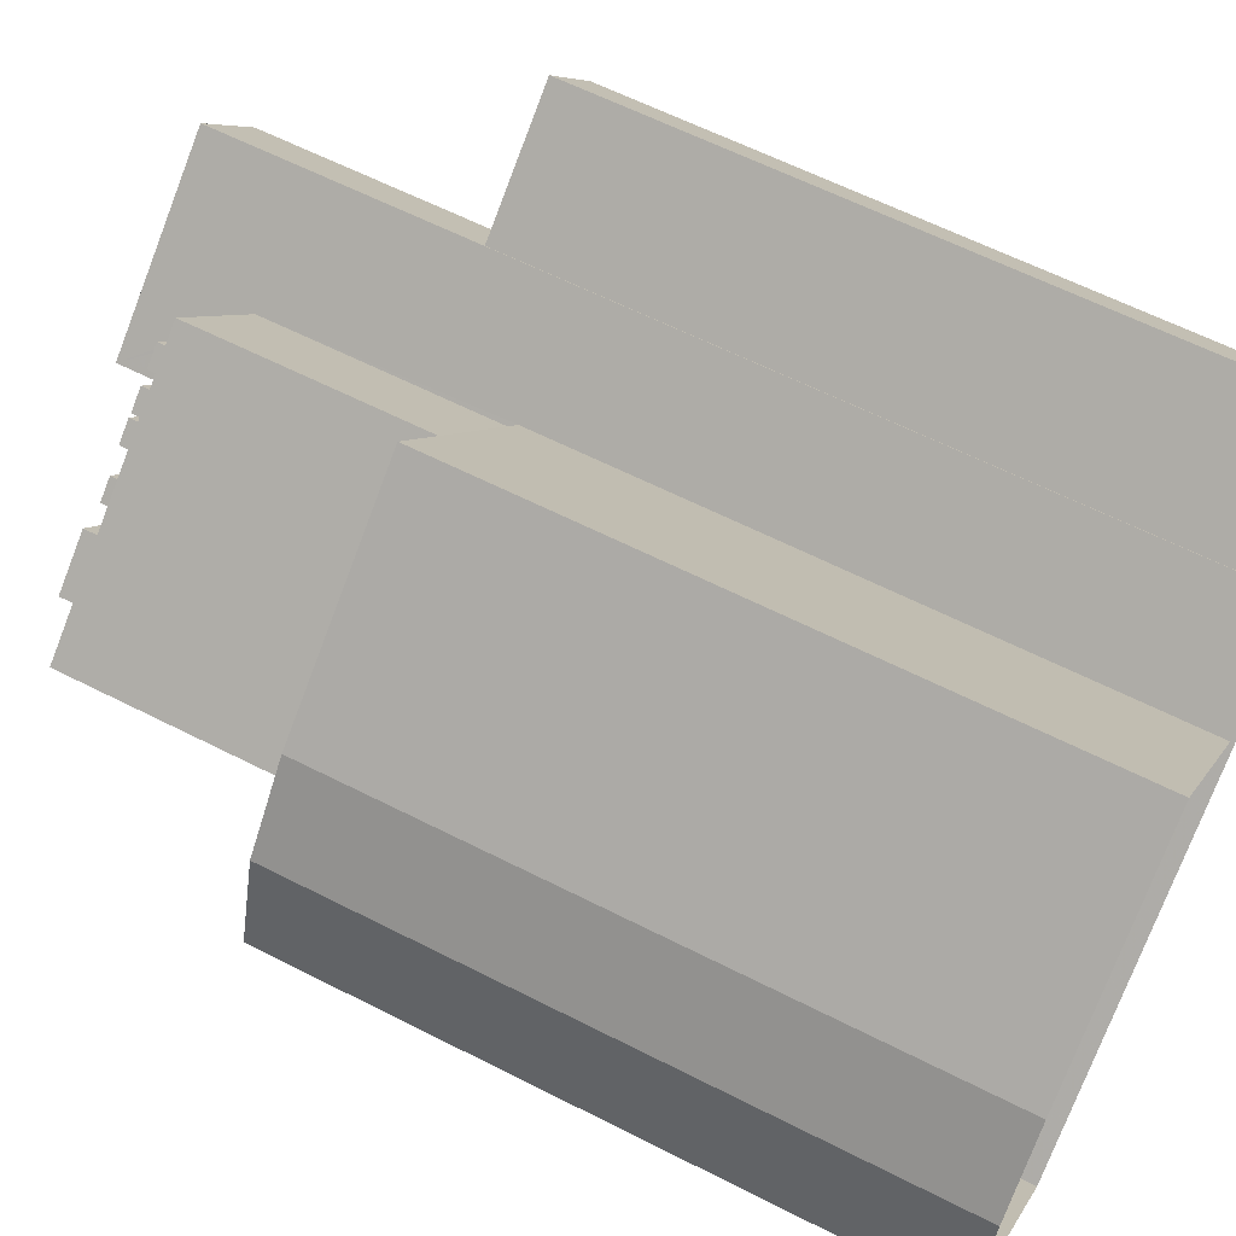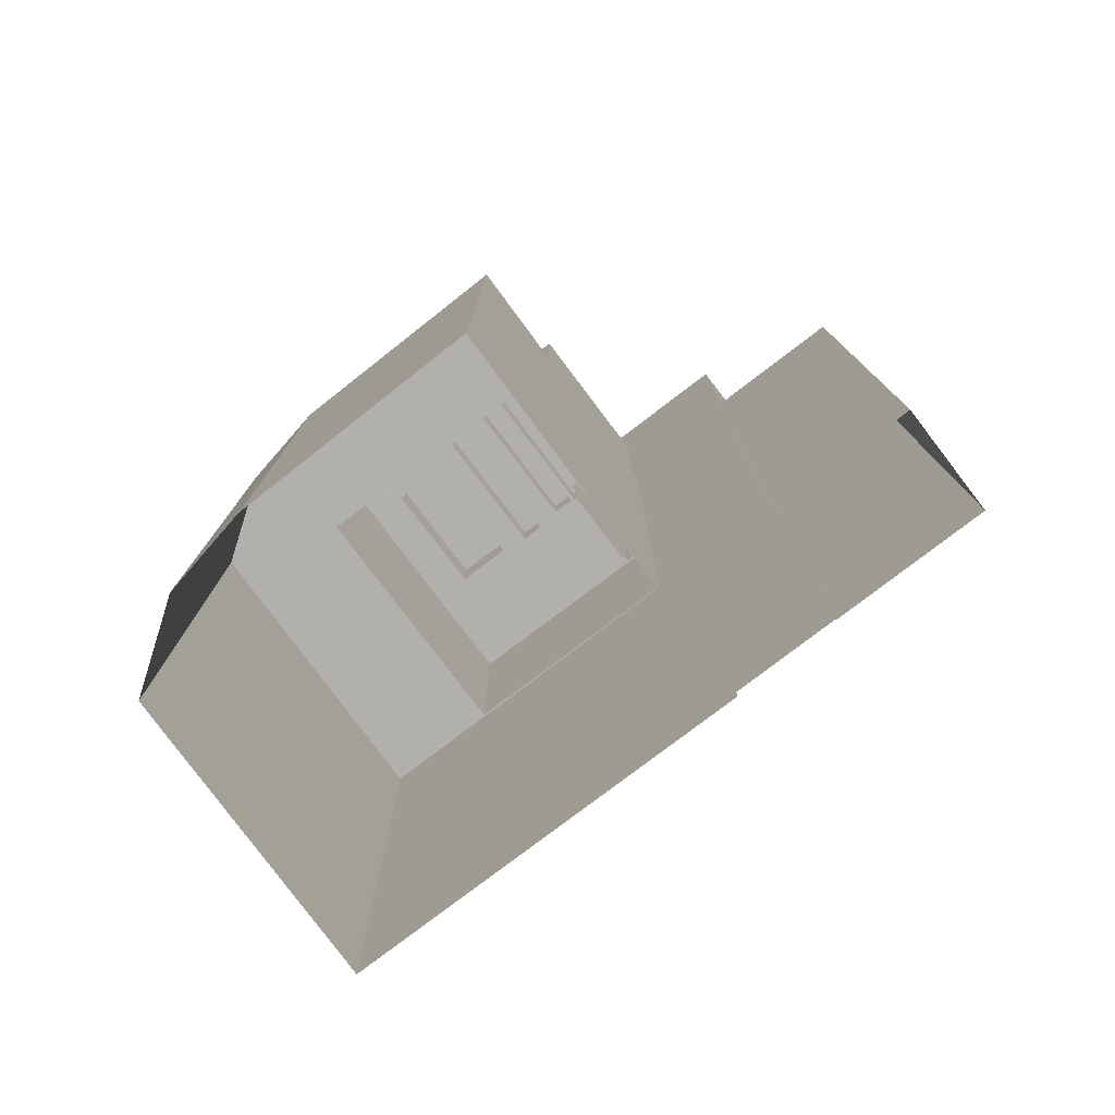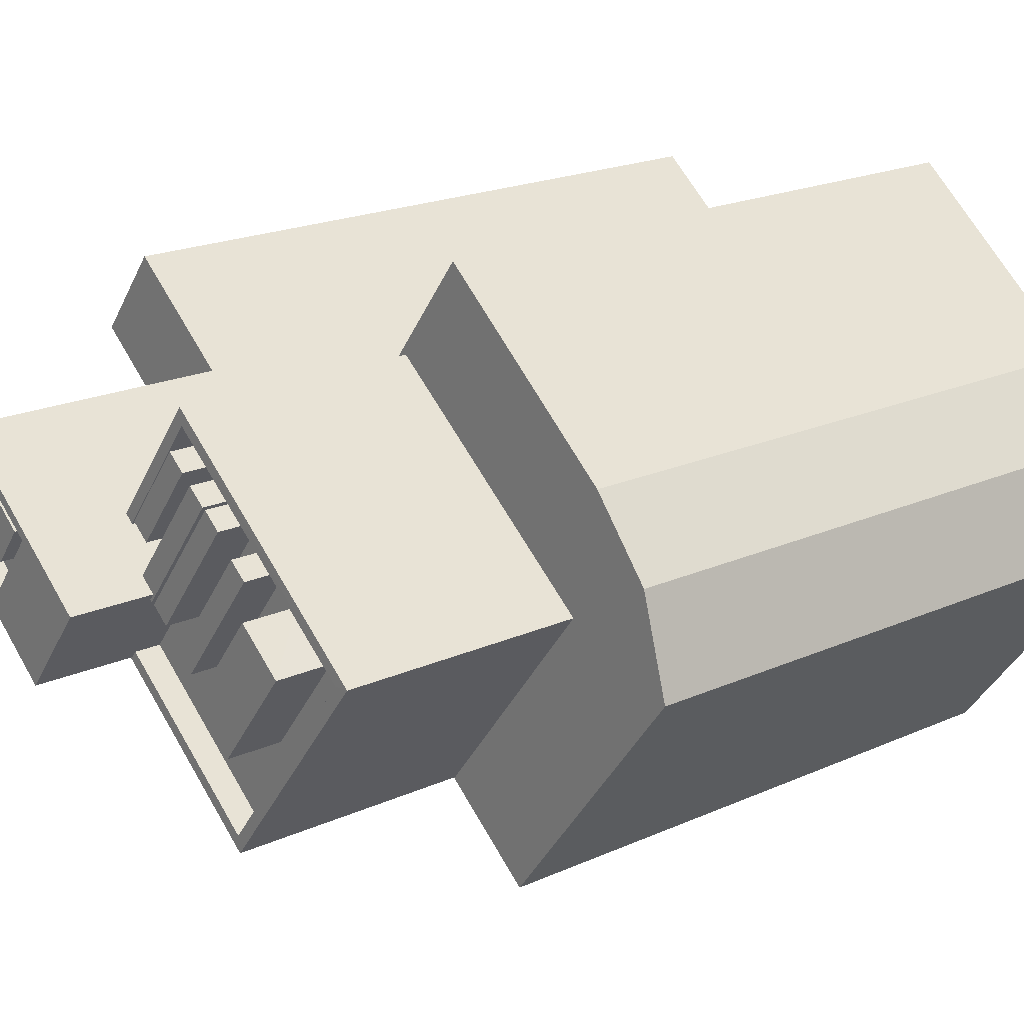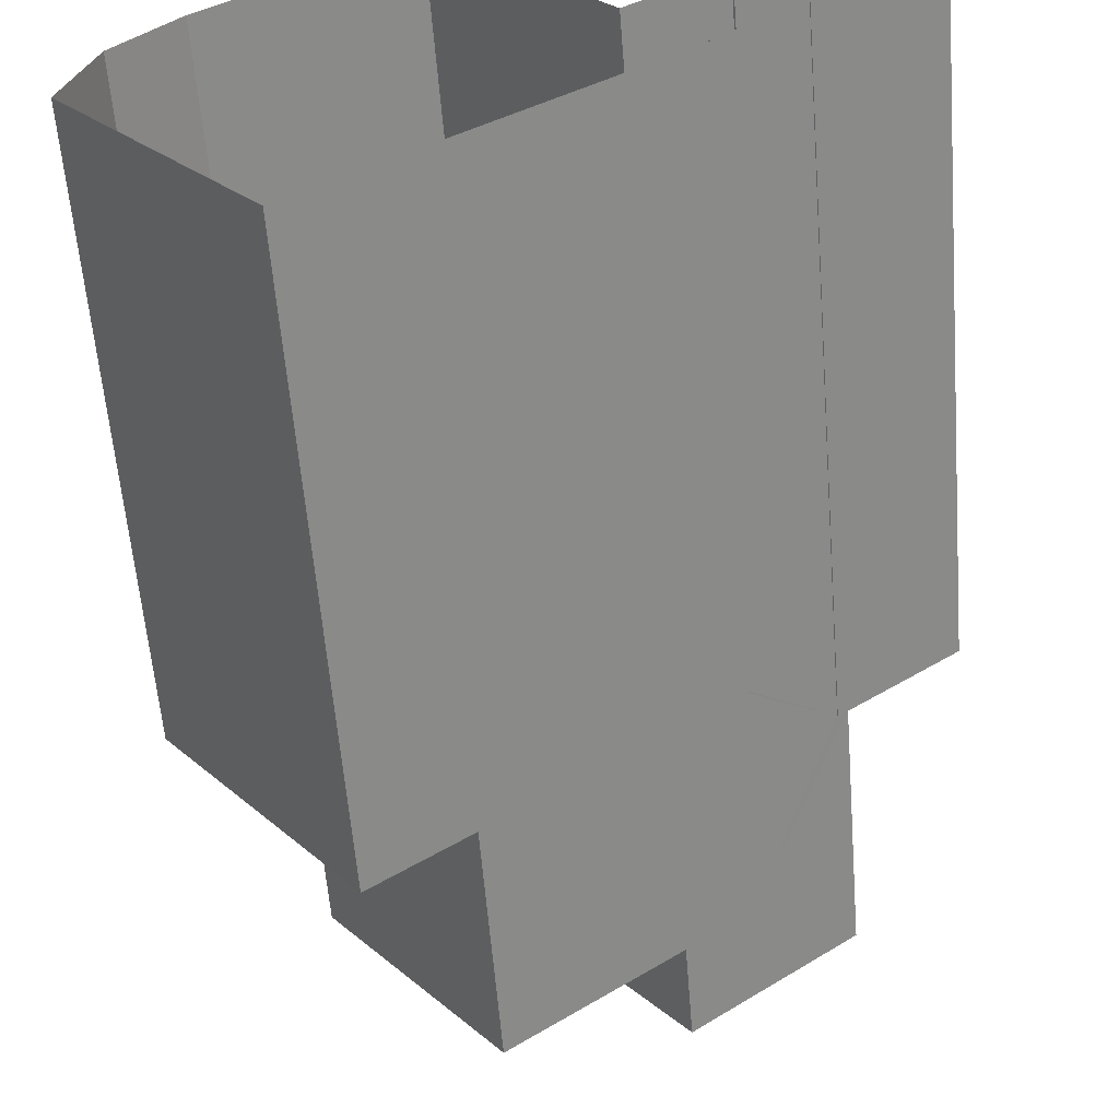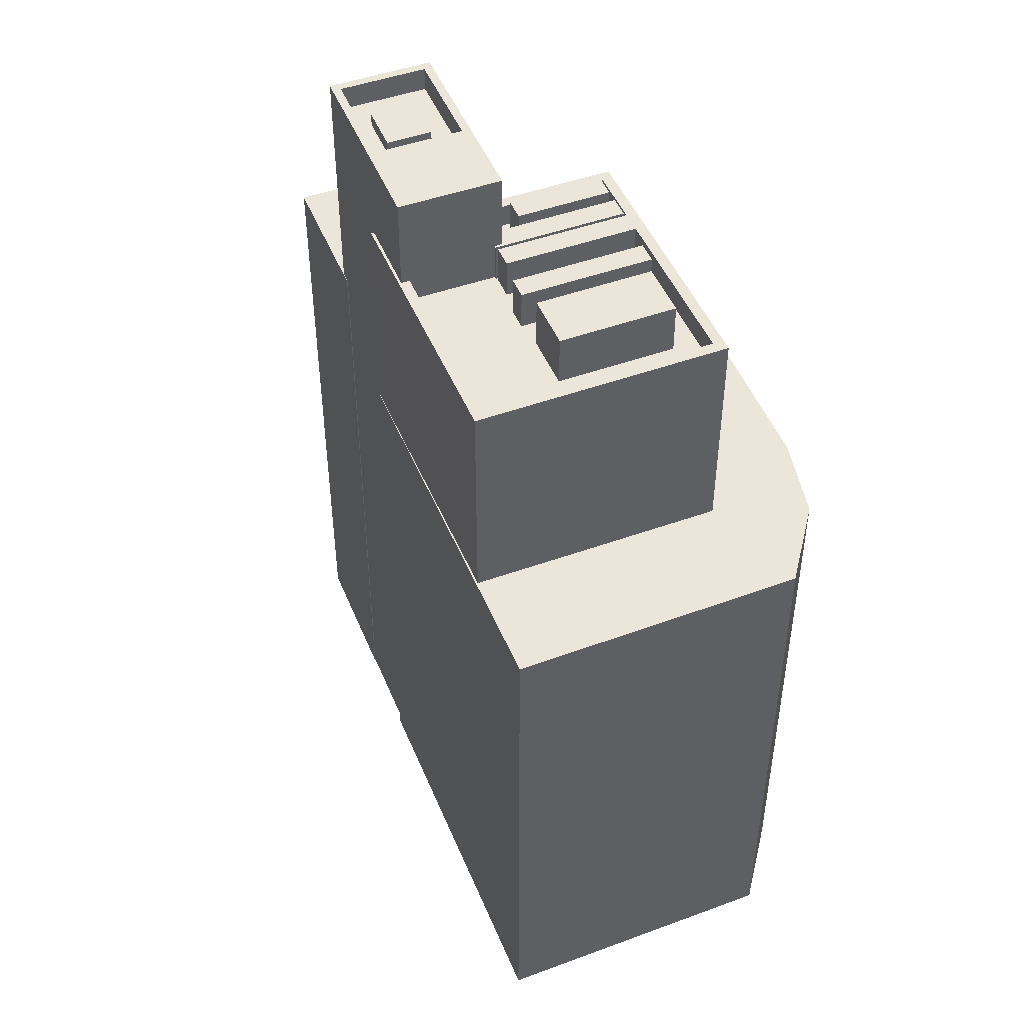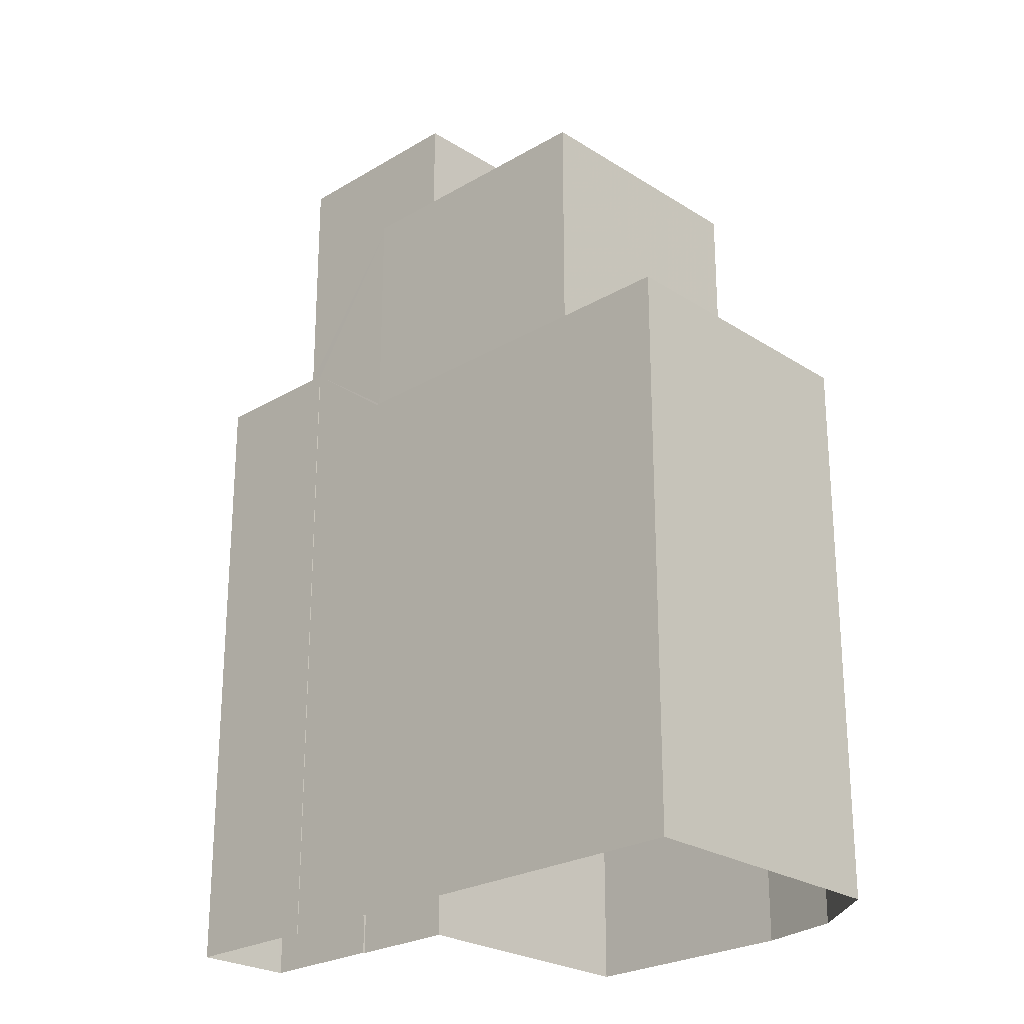
<metadata>
{"format":"obj","ext":"obj","renderer":"f3d","projection":"perspective","resolution":1024,"background":"white","views":[{"elev":61.7,"azim":117.4,"up":"+Y"},{"elev":-78.7,"azim":179.0,"up":"+Z"},{"elev":20.1,"azim":50.5,"up":"+Y"},{"elev":-59.6,"azim":-175.4,"up":"+Y"},{"elev":47.9,"azim":29.9,"up":"+Z"},{"elev":-24.7,"azim":5.9,"up":"+Z"}]}
</metadata>
<code>
v -5797 -3.612e+04 3.405
v -5789 -3.613e+04 3.401
v -5803 -3.613e+04 3.403
v -5812 -3.612e+04 3.406
v -5807 -3.613e+04 3.404
v -5814 -3.613e+04 3.405
v -5787 -3.613e+04 3.4
v -5793 -3.614e+04 3.396
v -5807 -3.613e+04 3.404
v -5786 -3.613e+04 3.399
v -5809 -3.613e+04 3.403
v -5809 -3.613e+04 3.403
v -5806 -3.613e+04 3.402
v -5806 -3.613e+04 3.402
v -5809 -3.613e+04 30.02
v -5810 -3.613e+04 30.02
v -5814 -3.613e+04 30.02
v -5812 -3.612e+04 30.02
v -5809 -3.613e+04 30.02
v -5807 -3.613e+04 30.02
v -5809 -3.613e+04 39.12
v -5808 -3.613e+04 39.12
v -5807 -3.613e+04 39.12
v -5807 -3.613e+04 39.12
v -5804 -3.613e+04 39.12
v -5805 -3.613e+04 39.12
v -5805 -3.613e+04 39.12
v -5806 -3.613e+04 39.12
v -5806 -3.613e+04 39.12
v -5809 -3.613e+04 39.12
v -5810 -3.613e+04 40.12
v -5803 -3.613e+04 40.11
v -5806 -3.613e+04 40.12
v -5807 -3.613e+04 40.12
v -5809 -3.613e+04 40.12
v -5803 -3.613e+04 40.11
v -5807 -3.613e+04 40.12
v -5801 -3.613e+04 40.12
v -5801 -3.613e+04 40.12
v -5804 -3.613e+04 40.12
v -5805 -3.613e+04 39.66
v -5807 -3.613e+04 39.66
v -5808 -3.613e+04 39.66
v -5806 -3.613e+04 39.66
v -5798 -3.613e+04 36.9
v -5801 -3.613e+04 36.9
v -5797 -3.613e+04 36.9
v -5801 -3.613e+04 36.9
v -5801 -3.613e+04 36.9
v -5801 -3.613e+04 36.9
v -5799 -3.613e+04 35.25
v -5800 -3.613e+04 35.25
v -5799 -3.613e+04 35.25
v -5800 -3.613e+04 35.25
v -5795 -3.613e+04 35.25
v -5793 -3.613e+04 35.25
v -5792 -3.613e+04 35.25
v -5797 -3.613e+04 35.25
v -5796 -3.613e+04 35.25
v -5798 -3.613e+04 35.25
v -5797 -3.613e+04 35.25
v -5797 -3.613e+04 35.25
v -5797 -3.613e+04 35.25
v -5798 -3.613e+04 35.25
v -5798 -3.613e+04 35.25
v -5799 -3.613e+04 35.25
v -5799 -3.613e+04 35.25
v -5797 -3.613e+04 35.25
v -5801 -3.613e+04 35.25
v -5795 -3.613e+04 35.25
v -5801 -3.613e+04 35.25
v -5801 -3.613e+04 35.25
v -5803 -3.613e+04 35.25
v -5800 -3.613e+04 35.25
v -5793 -3.613e+04 35.25
v -5796 -3.614e+04 35.25
v -5798 -3.613e+04 35.25
v -5798 -3.614e+04 35.25
v -5799 -3.613e+04 35.25
v -5799 -3.613e+04 35.25
v -5802 -3.613e+04 35.25
v -5801 -3.613e+04 35.25
v -5803 -3.613e+04 35.25
v -5801 -3.613e+04 35.25
v -5797 -3.614e+04 35.25
v -5791 -3.613e+04 35.25
v -5797 -3.614e+04 36.25
v -5803 -3.613e+04 36.25
v -5806 -3.613e+04 36.25
v -5806 -3.613e+04 36.25
v -5791 -3.613e+04 36.25
v -5791 -3.613e+04 36.25
v -5800 -3.612e+04 36.25
v -5803 -3.613e+04 36.25
v -5800 -3.613e+04 36.25
v -5803 -3.613e+04 36.25
v -5797 -3.614e+04 36.25
v -5803 -3.613e+04 36.25
v -5799 -3.613e+04 36.9
v -5801 -3.613e+04 36.9
v -5799 -3.613e+04 36.9
v -5802 -3.613e+04 36.9
v -5800 -3.613e+04 36.9
v -5797 -3.613e+04 36.9
v -5801 -3.613e+04 36.9
v -5797 -3.613e+04 36.9
v -5799 -3.613e+04 36.9
v -5795 -3.613e+04 36.9
v -5796 -3.613e+04 36.9
v -5799 -3.613e+04 36.9
v -5795 -3.613e+04 37.37
v -5798 -3.613e+04 37.37
v -5796 -3.614e+04 37.37
v -5793 -3.613e+04 37.37
v -5786 -3.613e+04 26.94
v -5787 -3.613e+04 26.94
v -5791 -3.613e+04 26.94
v -5793 -3.614e+04 26.94
v -5789 -3.613e+04 26.95
v -5797 -3.614e+04 26.94
v -5806 -3.613e+04 26.95
v -5800 -3.612e+04 26.95
v -5797 -3.612e+04 26.95
v -5806 -3.613e+04 26.95
v -5806 -3.613e+04 26.95
v -5803 -3.613e+04 26.95
v -5803 -3.613e+04 26.95
v -5806 -3.613e+04 26.95
f 1 2 3
f 4 5 6
f 2 7 8
f 5 9 3
f 8 7 10
f 11 12 6
f 8 13 14
f 3 14 11
f 2 8 3
f 11 6 5
f 3 11 5
f 8 14 3
f 15 16 17
f 17 16 18
f 15 19 16
f 18 16 20
f 21 22 23
f 23 24 21
f 24 23 25
f 26 27 28
f 25 27 26
f 23 27 25
f 28 29 26
f 30 29 22
f 21 30 22
f 22 29 28
f 31 32 33
f 34 31 35
f 32 36 33
f 35 37 34
f 31 33 35
f 38 39 40
f 39 34 40
f 34 37 40
f 41 42 43
f 44 41 43
f 39 38 32
f 33 36 40
f 40 36 38
f 38 36 32
f 45 46 47
f 47 46 48
f 45 49 46
f 48 46 50
f 51 52 53
f 52 51 54
f 55 56 57
f 58 57 54
f 59 55 58
f 60 61 62
f 63 59 58
f 64 65 66
f 67 64 66
f 62 68 65
f 68 58 54
f 61 68 62
f 66 54 51
f 55 57 58
f 66 65 54
f 65 68 54
f 61 60 69
f 55 70 56
f 71 72 73
f 60 71 69
f 74 69 71
f 59 63 74
f 56 70 75
f 76 77 78
f 78 79 73
f 70 55 79
f 59 74 80
f 79 80 73
f 77 70 79
f 74 71 73
f 77 79 78
f 80 74 73
f 53 52 81
f 67 82 64
f 52 83 81
f 64 82 84
f 81 83 84
f 82 81 84
f 76 85 86
f 78 85 76
f 86 57 56
f 76 86 75
f 75 86 56
f 87 88 89
f 89 88 90
f 87 91 92
f 92 91 93
f 94 95 96
f 96 95 93
f 88 97 98
f 95 92 93
f 97 87 92
f 87 97 88
f 99 100 101
f 99 102 100
f 103 104 105
f 103 106 104
f 107 108 109
f 110 107 109
f 111 112 113
f 114 111 113
f 115 116 117
f 115 117 118
f 116 119 117
f 118 120 121
f 122 119 123
f 121 124 125
f 126 122 123
f 127 122 126
f 125 124 128
f 118 117 120
f 121 120 124
f 117 119 122
f 15 17 6
f 12 15 6
f 17 4 6
f 17 18 4
f 20 4 18
f 20 5 4
f 11 15 12
f 11 19 15
f 31 90 32
f 32 90 88
f 31 16 90
f 14 125 11
f 125 19 11
f 16 19 90
f 90 19 128
f 128 19 125
f 16 31 20
f 5 20 9
f 9 20 34
f 20 31 34
f 34 39 96
f 9 34 126
f 39 46 49
f 9 126 3
f 126 96 127
f 83 94 84
f 94 49 84
f 96 39 94
f 34 96 126
f 39 49 94
f 73 72 98
f 88 98 32
f 32 50 39
f 39 50 46
f 98 72 50
f 32 98 50
f 33 30 35
f 33 29 30
f 24 37 21
f 21 35 30
f 21 37 35
f 24 40 37
f 24 25 40
f 23 43 42
f 23 22 43
f 23 42 41
f 27 23 41
f 27 41 44
f 28 27 44
f 22 44 43
f 22 28 44
f 25 26 40
f 26 29 33
f 40 26 33
f 47 48 60
f 47 60 62
f 48 71 60
f 72 71 48
f 50 72 48
f 65 64 45
f 64 84 49
f 45 64 49
f 65 47 62
f 65 45 47
f 54 57 95
f 57 86 92
f 95 57 92
f 97 86 85
f 97 92 86
f 85 78 97
f 78 73 98
f 78 98 97
f 54 95 52
f 95 94 52
f 94 83 52
f 117 91 87
f 120 117 87
f 124 87 89
f 124 120 87
f 128 124 89
f 90 128 89
f 96 93 122
f 127 96 122
f 122 93 91
f 117 122 91
f 82 67 100
f 67 66 101
f 67 101 100
f 100 102 81
f 82 100 81
f 51 53 99
f 53 81 102
f 99 53 102
f 51 101 66
f 51 99 101
f 106 103 63
f 106 63 58
f 103 74 63
f 103 105 69
f 74 103 69
f 69 105 61
f 105 104 61
f 104 68 61
f 68 106 58
f 68 104 106
f 55 108 107
f 79 55 107
f 107 110 80
f 79 107 80
f 59 110 109
f 59 80 110
f 59 108 55
f 59 109 108
f 77 113 112
f 77 76 113
f 70 77 112
f 111 70 112
f 114 70 111
f 114 75 70
f 113 75 114
f 113 76 75
f 119 2 1
f 123 119 1
f 116 7 2
f 119 116 2
f 115 10 7
f 116 115 7
f 10 118 8
f 10 115 118
f 118 121 13
f 8 118 13
f 14 13 121
f 125 14 121
f 126 123 1
f 3 126 1

</code>
